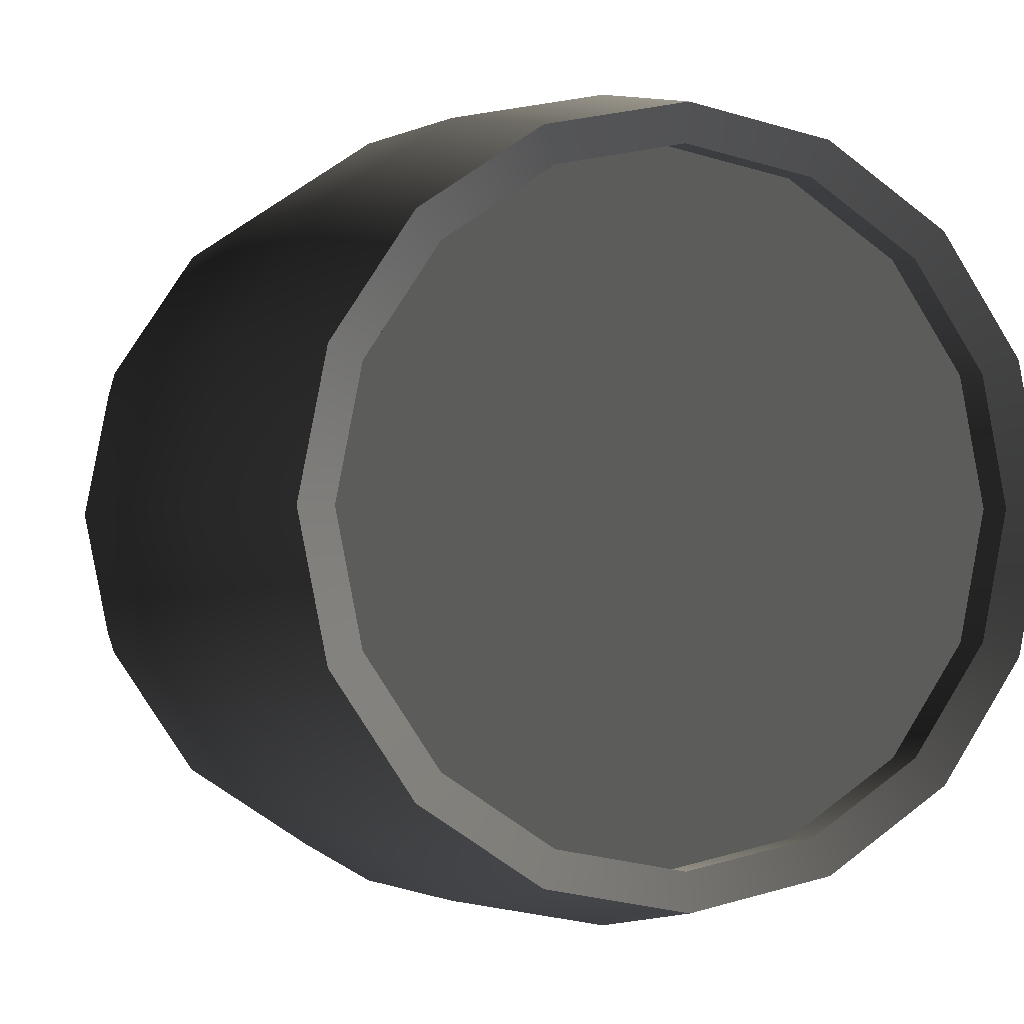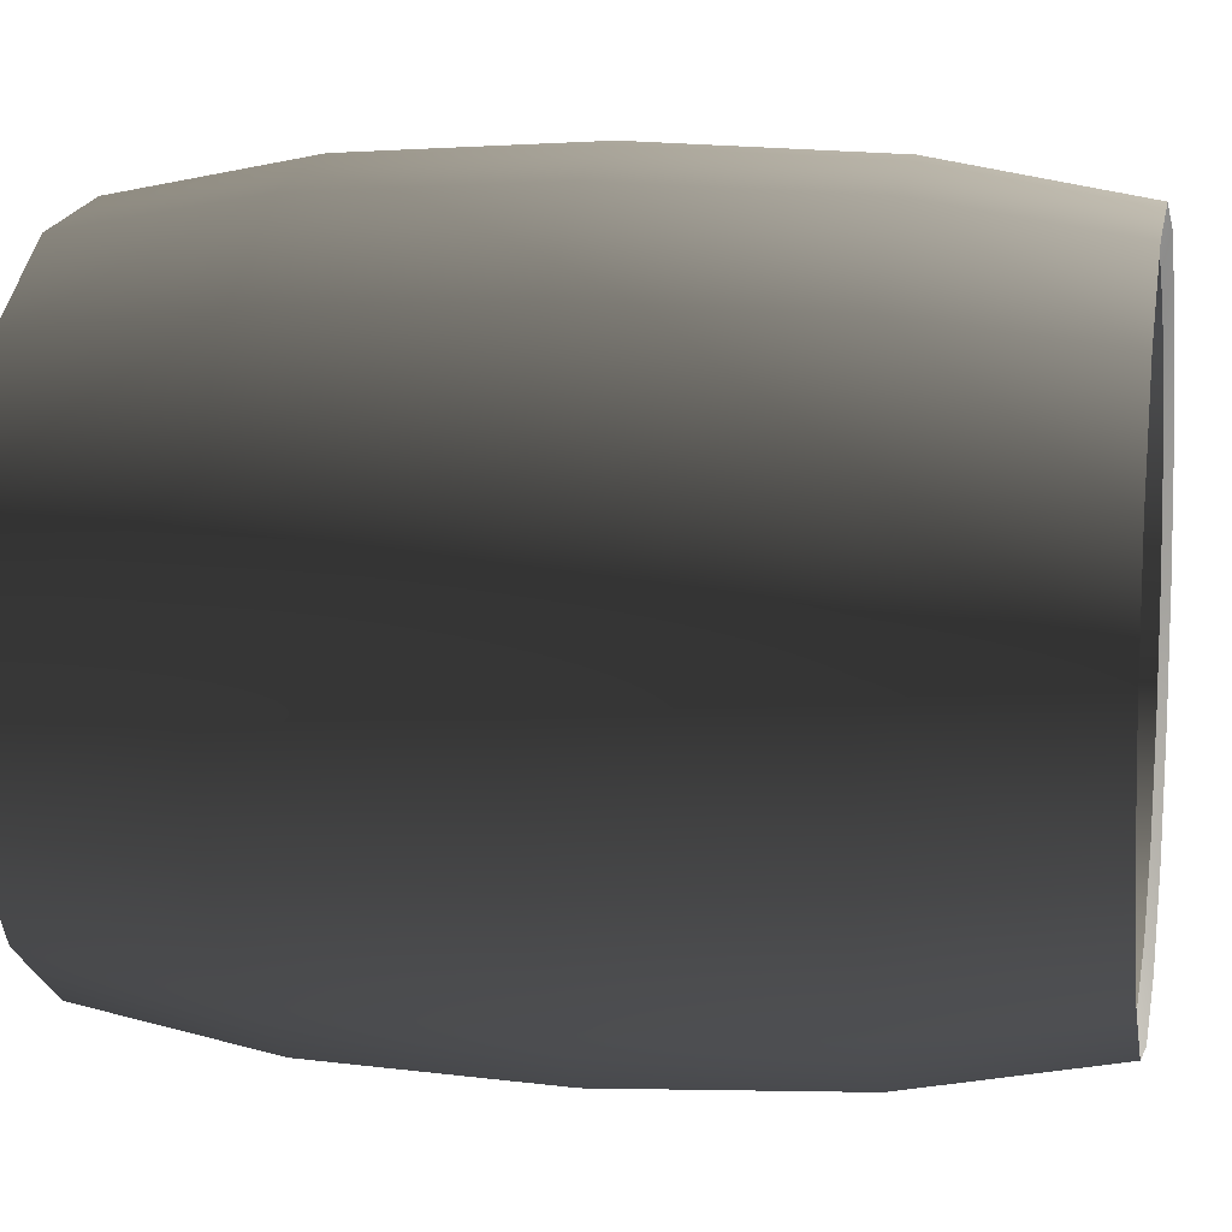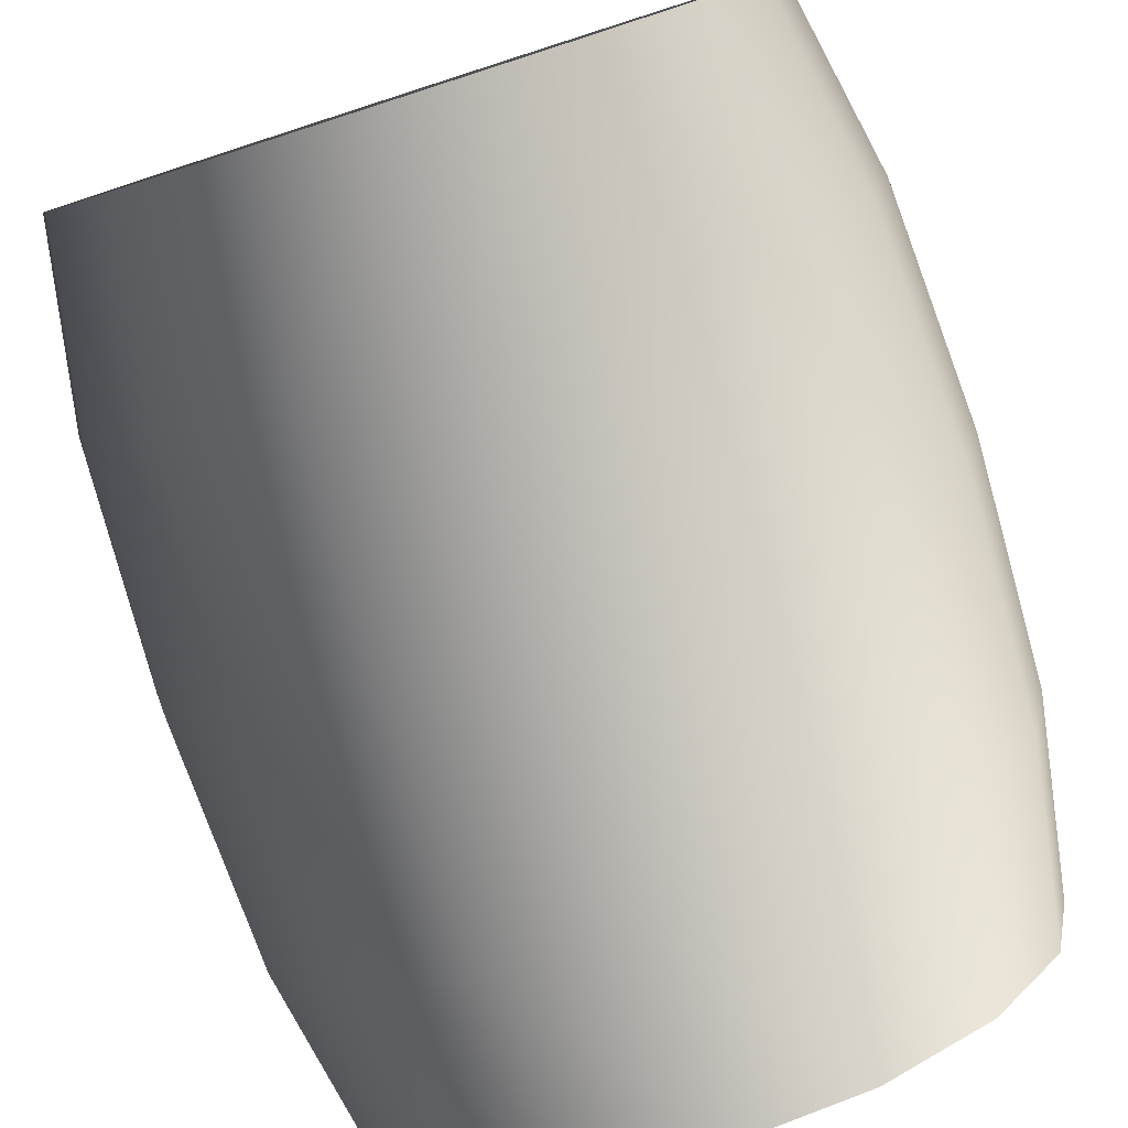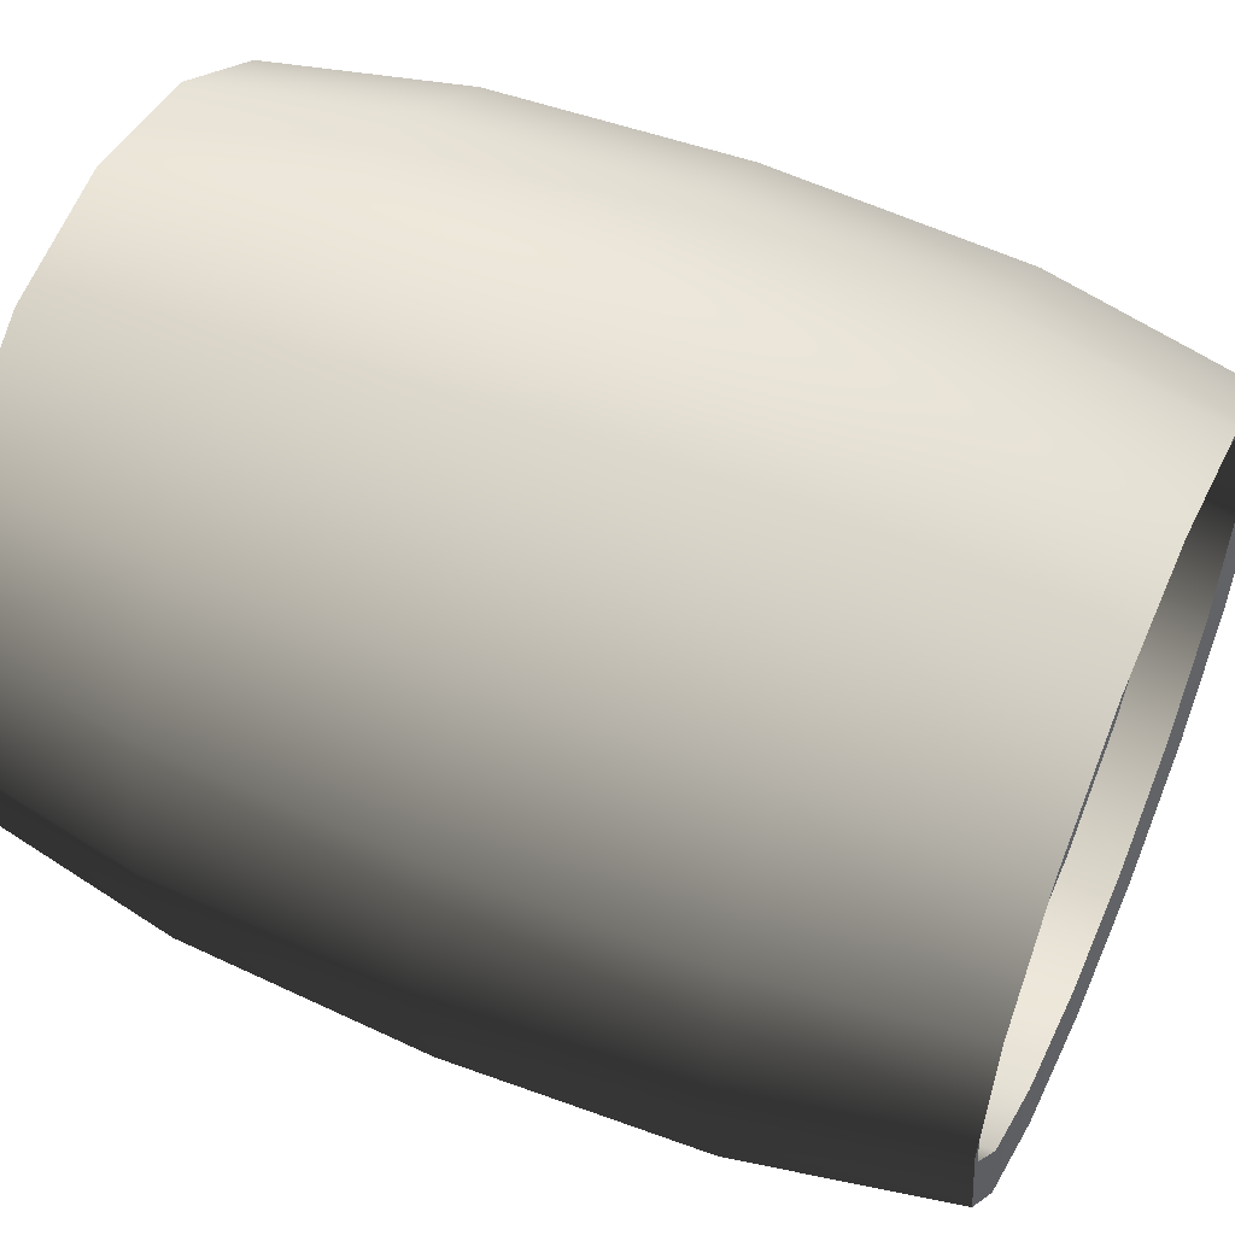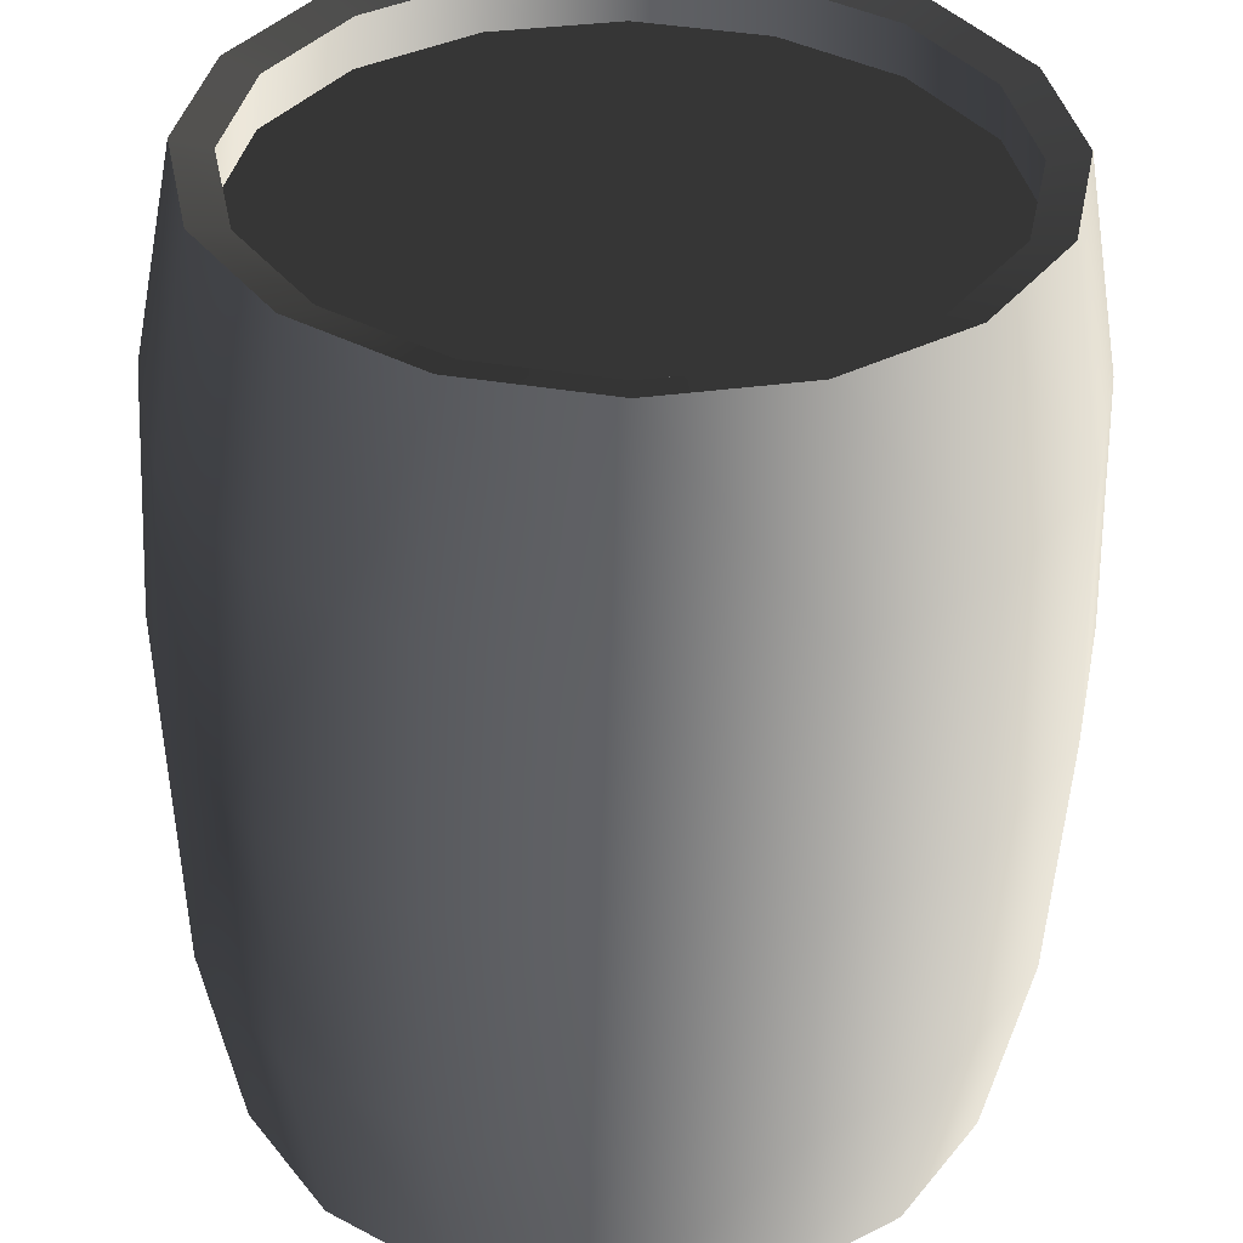
<metadata>
{"format":"obj","ext":"obj","renderer":"f3d","projection":"perspective","resolution":1024,"background":"white","views":[{"elev":-0.6,"azim":-19.8,"up":"+Y"},{"elev":8.7,"azim":-78.6,"up":"+Y"},{"elev":-80.0,"azim":-162.2,"up":"+Y"},{"elev":53.8,"azim":-65.9,"up":"+Y"},{"elev":-53.0,"azim":-0.9,"up":"+Y"}]}
</metadata>
<code>
v -0.3798 0.3529 0.5038
v -3.085e-17 0.5103 0.5038
v -0.2907 0.2196 0.5038
v -0.4112 0.5103 0.5038
v -0.3798 0.6676 0.5038
v -0.2907 0.801 0.5038
v -0.1573 0.8901 0.5038
v -5.722e-06 0.9214 0.5038
v 0.1573 0.8902 0.5038
v 0.2907 0.801 0.5038
v -0.3509 0.1594 0.3193
v -0.3608 0.1495 -2.209e-17
v -0.4715 0.315 -2.887e-17
v -0.4585 0.3204 0.3193
v -0.5103 0.5103 -3.125e-17
v -0.4962 0.5103 0.3193
v -0.4715 0.7056 -2.887e-17
v -0.4584 0.7002 0.3193
v -0.3608 0.8711 -2.209e-17
v -0.3509 0.8612 0.3193
v -0.1953 0.9817 -1.196e-17
v -0.1899 0.9687 0.3193
v 1.907e-06 1.021 1.168e-22
v -9.537e-06 1.007 0.3193
v 0.1953 0.9817 1.196e-17
v 0.1899 0.9687 0.3193
v 0.3608 0.8711 2.209e-17
v 0.3509 0.8612 0.3193
v -0.4147 0.3385 0.5792
v -0.3174 0.1929 0.5792
v -0.4147 0.6821 0.5792
v -0.4489 0.5103 0.5792
v -0.1718 0.925 0.5792
v -0.3174 0.8277 0.5792
v 0.1718 0.925 0.5792
v 5.722e-06 0.9592 0.5792
v 0.3174 0.8277 0.5792
v 0.1718 0.925 0.5792
v 0.1546 0.8836 0.5685
v 7.629e-06 0.9143 0.5685
v 5.722e-06 0.9592 0.5792
v -0.1546 0.8836 0.5685
v -0.1718 0.925 0.5792
v -0.2857 0.796 0.5685
v -0.3174 0.8277 0.5792
v -0.3733 0.6649 0.5685
v -0.4147 0.6821 0.5792
v -0.404 0.5103 0.5685
v -0.4489 0.5103 0.5792
v -0.3733 0.3557 0.5685
v -0.4147 0.3385 0.5792
v -0.2857 0.2246 0.5685
v -0.3174 0.1929 0.5792
v 0.3174 0.8277 0.5792
v 0.2857 0.796 0.5685
v -0.3733 0.3557 0.5685
v -0.3798 0.3529 0.5038
v -0.2907 0.2196 0.5038
v -0.2857 0.2246 0.5685
v -0.404 0.5103 0.5685
v -0.4112 0.5103 0.5038
v -0.3733 0.6649 0.5685
v -0.3798 0.6676 0.5038
v -0.2857 0.796 0.5685
v -0.2907 0.801 0.5038
v -0.1546 0.8836 0.5685
v -0.1573 0.8901 0.5038
v 7.629e-06 0.9143 0.5685
v -5.722e-06 0.9214 0.5038
v 0.1546 0.8836 0.5685
v 0.1573 0.8902 0.5038
v 0.2857 0.796 0.5685
v 0.2907 0.801 0.5038
v -0.3799 0.353 -0.5038
v -0.2907 0.2196 -0.5038
v 3.085e-17 0.5103 -0.5038
v -0.4112 0.5103 -0.5038
v -0.3799 0.6676 -0.5038
v -0.2907 0.801 -0.5038
v -0.1573 0.8901 -0.5038
v -3.815e-06 0.9214 -0.5038
v 0.1573 0.8901 -0.5038
v 0.2907 0.801 -0.5038
v -0.3509 0.1594 -0.3193
v -0.4584 0.3204 -0.3193
v -0.4962 0.5103 -0.3193
v -0.4584 0.7002 -0.3193
v -0.3509 0.8612 -0.3193
v -0.1899 0.9687 -0.3193
v -9.537e-06 1.007 -0.3193
v 0.1899 0.9687 -0.3193
v 0.3509 0.8612 -0.3193
v -0.4489 0.5103 -0.5792
v -0.4147 0.3385 -0.5792
v -0.3174 0.1929 -0.5792
v -0.4147 0.6821 -0.5792
v -0.3174 0.8277 -0.5792
v -0.1718 0.925 -0.5792
v 3.815e-06 0.9592 -0.5792
v 0.1718 0.925 -0.5792
v 0.3174 0.8277 -0.5792
v 0.1718 0.925 -0.5792
v 3.815e-06 0.9592 -0.5792
v -5.722e-06 0.9143 -0.5685
v 0.1546 0.8836 -0.5685
v -0.1546 0.8836 -0.5685
v -0.1718 0.925 -0.5792
v -0.2857 0.796 -0.5685
v -0.3174 0.8277 -0.5792
v -0.3733 0.6649 -0.5685
v -0.4147 0.6821 -0.5792
v -0.404 0.5103 -0.5685
v -0.4489 0.5103 -0.5792
v -0.3733 0.3557 -0.5685
v -0.4147 0.3385 -0.5792
v -0.2857 0.2246 -0.5685
v -0.3174 0.1929 -0.5792
v 0.3174 0.8277 -0.5792
v 0.2857 0.796 -0.5685
v -0.3733 0.3557 -0.5685
v -0.2857 0.2246 -0.5685
v -0.2907 0.2196 -0.5038
v -0.3799 0.353 -0.5038
v -0.404 0.5103 -0.5685
v -0.4112 0.5103 -0.5038
v -0.3733 0.6649 -0.5685
v -0.3799 0.6676 -0.5038
v -0.2857 0.796 -0.5685
v -0.2907 0.801 -0.5038
v -0.1546 0.8836 -0.5685
v -0.1573 0.8901 -0.5038
v -5.722e-06 0.9143 -0.5685
v -3.815e-06 0.9214 -0.5038
v 0.1546 0.8836 -0.5685
v 0.1573 0.8901 -0.5038
v 0.2857 0.796 -0.5685
v 0.2907 0.801 -0.5038
v -0.1573 0.1304 0.5038
v -0.2907 0.2196 0.5038
v -3.085e-17 0.5103 0.5038
v 1.907e-06 0.09913 0.5038
v 0.1573 0.1304 0.5038
v 0.2907 0.2196 0.5038
v 0.3799 0.3529 0.5038
v 0.4111 0.5103 0.5038
v 0.3799 0.6676 0.5038
v 0.2907 0.801 0.5038
v -0.3509 0.1594 0.3193
v -0.1899 0.05184 0.3193
v -0.1953 0.03884 -1.196e-17
v -0.3608 0.1495 -2.209e-17
v -1.907e-06 1.371e-06 -1.168e-22
v 9.537e-06 0.01406 0.3193
v 0.1953 0.03884 1.196e-17
v 0.1899 0.05183 0.3193
v 0.3608 0.1495 2.209e-17
v 0.3509 0.1594 0.3193
v 0.4714 0.315 2.887e-17
v 0.4584 0.3204 0.3193
v 0.5103 0.5103 3.125e-17
v 0.4962 0.5103 0.3193
v 0.4714 0.7056 2.887e-17
v 0.4584 0.7002 0.3193
v 0.3608 0.8711 2.209e-17
v 0.3509 0.8612 0.3193
v 3.815e-06 0.0614 0.5792
v -0.1718 0.09559 0.5792
v -0.3174 0.1929 0.5792
v 0.1718 0.09559 0.5792
v 0.3174 0.1929 0.5792
v 0.4147 0.3385 0.5792
v 0.4489 0.5103 0.5792
v 0.4147 0.6821 0.5792
v 0.3174 0.8277 0.5792
v 0.4147 0.6821 0.5792
v 0.4489 0.5103 0.5792
v 0.404 0.5103 0.5685
v 0.3733 0.6649 0.5685
v 0.3733 0.3557 0.5685
v 0.4147 0.3385 0.5792
v 0.2857 0.2246 0.5685
v 0.3174 0.1929 0.5792
v 0.1546 0.137 0.5685
v 0.1718 0.09559 0.5792
v -1.907e-06 0.1063 0.5685
v 3.815e-06 0.0614 0.5792
v -0.1546 0.137 0.5685
v -0.1718 0.09559 0.5792
v -0.2857 0.2246 0.5685
v -0.3174 0.1929 0.5792
v 0.3174 0.8277 0.5792
v 0.2857 0.796 0.5685
v -0.1546 0.137 0.5685
v -0.2857 0.2246 0.5685
v -0.2907 0.2196 0.5038
v -0.1573 0.1304 0.5038
v -1.907e-06 0.1063 0.5685
v 1.907e-06 0.09913 0.5038
v 0.1546 0.137 0.5685
v 0.1573 0.1304 0.5038
v 0.2857 0.2246 0.5685
v 0.2907 0.2196 0.5038
v 0.3733 0.3557 0.5685
v 0.3799 0.3529 0.5038
v 0.404 0.5103 0.5685
v 0.4111 0.5103 0.5038
v 0.3733 0.6649 0.5685
v 0.3799 0.6676 0.5038
v 0.2857 0.796 0.5685
v 0.2907 0.801 0.5038
v -0.1573 0.1304 -0.5038
v 3.085e-17 0.5103 -0.5038
v -0.2907 0.2196 -0.5038
v 1.907e-06 0.09913 -0.5038
v 0.1573 0.1304 -0.5038
v 0.2907 0.2196 -0.5038
v 0.3799 0.3529 -0.5038
v 0.4112 0.5103 -0.5038
v 0.3799 0.6676 -0.5038
v 0.2907 0.801 -0.5038
v -0.3509 0.1594 -0.3193
v -0.1899 0.05185 -0.3193
v 7.629e-06 0.01406 -0.3193
v 0.1899 0.05185 -0.3193
v 0.3509 0.1594 -0.3193
v 0.4584 0.3204 -0.3193
v 0.4962 0.5103 -0.3193
v 0.4584 0.7002 -0.3193
v 0.3509 0.8612 -0.3193
v -0.1718 0.09557 -0.5792
v -0.3174 0.1929 -0.5792
v 0.1718 0.09557 -0.5792
v -5.722e-06 0.06141 -0.5792
v 0.4147 0.3385 -0.5792
v 0.3174 0.1929 -0.5792
v 0.4147 0.6821 -0.5792
v 0.4489 0.5103 -0.5792
v 0.3174 0.8277 -0.5792
v 0.4147 0.6821 -0.5792
v 0.3733 0.6649 -0.5685
v 0.404 0.5103 -0.5685
v 0.4489 0.5103 -0.5792
v 0.3733 0.3557 -0.5685
v 0.4147 0.3385 -0.5792
v 0.2857 0.2246 -0.5685
v 0.3174 0.1929 -0.5792
v 0.1546 0.137 -0.5685
v 0.1718 0.09557 -0.5792
v 3.815e-06 0.1063 -0.5685
v -5.722e-06 0.06141 -0.5792
v -0.1546 0.137 -0.5685
v -0.1718 0.09557 -0.5792
v -0.2857 0.2246 -0.5685
v -0.3174 0.1929 -0.5792
v 0.3174 0.8277 -0.5792
v 0.2857 0.796 -0.5685
v -0.1546 0.137 -0.5685
v -0.1573 0.1304 -0.5038
v -0.2907 0.2196 -0.5038
v -0.2857 0.2246 -0.5685
v 3.815e-06 0.1063 -0.5685
v 1.907e-06 0.09913 -0.5038
v 0.1546 0.137 -0.5685
v 0.1573 0.1304 -0.5038
v 0.2857 0.2246 -0.5685
v 0.2907 0.2196 -0.5038
v 0.3733 0.3557 -0.5685
v 0.3799 0.3529 -0.5038
v 0.404 0.5103 -0.5685
v 0.4112 0.5103 -0.5038
v 0.3733 0.6649 -0.5685
v 0.3799 0.6676 -0.5038
v 0.2857 0.796 -0.5685
v 0.2907 0.801 -0.5038
g Barrel_02_(1)_2697_33
f 1 3 2
f 4 1 2
f 5 4 2
f 6 5 2
f 7 6 2
f 8 7 2
f 9 8 2
f 10 9 2
f 11 13 12
f 11 14 13
f 14 15 13
f 14 16 15
f 16 17 15
f 16 18 17
f 18 19 17
f 18 20 19
f 20 21 19
f 20 22 21
f 22 23 21
f 22 24 23
f 24 25 23
f 24 26 25
f 26 27 25
f 26 28 27
f 29 16 14
f 30 29 14
f 30 14 11
f 31 20 18
f 32 31 18
f 29 32 16
f 32 18 16
f 33 24 22
f 34 33 22
f 31 34 20
f 34 22 20
f 35 28 26
f 36 35 26
f 33 36 24
f 36 26 24
f 35 37 28
f 38 40 39
f 38 41 40
f 41 42 40
f 41 43 42
f 43 44 42
f 43 45 44
f 45 46 44
f 45 47 46
f 47 48 46
f 47 49 48
f 49 50 48
f 49 51 50
f 51 52 50
f 51 53 52
f 54 38 39
f 54 39 55
f 56 58 57
f 56 59 58
f 60 56 57
f 60 57 61
f 62 60 61
f 62 61 63
f 64 62 63
f 64 63 65
f 66 64 65
f 66 65 67
f 68 66 67
f 68 67 69
f 70 68 69
f 70 69 71
f 72 70 71
f 72 71 73
f 74 76 75
f 77 76 74
f 78 76 77
f 79 76 78
f 80 76 79
f 81 76 80
f 82 76 81
f 83 76 82
f 84 13 85
f 84 12 13
f 85 13 15
f 85 15 86
f 86 15 17
f 86 17 87
f 87 17 19
f 87 19 88
f 88 19 21
f 88 21 89
f 89 21 23
f 89 23 90
f 90 23 25
f 90 25 91
f 91 25 27
f 91 27 92
f 93 86 87
f 94 86 93
f 94 85 86
f 95 85 94
f 95 84 85
f 93 87 96
f 96 87 88
f 96 88 97
f 97 88 89
f 97 89 98
f 98 89 90
f 98 90 99
f 99 90 91
f 99 91 100
f 100 91 92
f 100 92 101
f 102 104 103
f 102 105 104
f 103 104 106
f 103 106 107
f 107 106 108
f 107 108 109
f 109 108 110
f 109 110 111
f 111 110 112
f 111 112 113
f 113 112 114
f 113 114 115
f 115 114 116
f 115 116 117
f 118 105 102
f 118 119 105
f 120 122 121
f 120 123 122
f 124 123 120
f 124 125 123
f 126 125 124
f 126 127 125
f 128 127 126
f 128 129 127
f 130 129 128
f 130 131 129
f 132 131 130
f 132 133 131
f 134 133 132
f 134 135 133
f 136 135 134
f 136 137 135
f 138 140 139
f 141 140 138
f 142 140 141
f 143 140 142
f 144 140 143
f 145 140 144
f 146 140 145
f 147 140 146
f 148 150 149
f 148 151 150
f 149 150 152
f 149 152 153
f 153 152 154
f 153 154 155
f 155 154 156
f 155 156 157
f 157 156 158
f 157 158 159
f 159 158 160
f 159 160 161
f 161 160 162
f 161 162 163
f 163 162 164
f 163 164 165
f 166 153 155
f 167 153 166
f 167 149 153
f 168 149 167
f 168 148 149
f 166 155 169
f 169 155 157
f 169 157 170
f 170 157 159
f 170 159 171
f 171 159 161
f 171 161 172
f 172 161 163
f 172 163 173
f 173 163 165
f 173 165 174
f 175 177 176
f 175 178 177
f 176 177 179
f 176 179 180
f 180 179 181
f 180 181 182
f 182 181 183
f 182 183 184
f 184 183 185
f 184 185 186
f 186 185 187
f 186 187 188
f 188 187 189
f 188 189 190
f 191 178 175
f 191 192 178
f 193 195 194
f 193 196 195
f 197 196 193
f 197 198 196
f 199 198 197
f 199 200 198
f 201 200 199
f 201 202 200
f 203 202 201
f 203 204 202
f 205 204 203
f 205 206 204
f 207 206 205
f 207 208 206
f 209 208 207
f 209 210 208
f 211 213 212
f 214 211 212
f 215 214 212
f 216 215 212
f 217 216 212
f 218 217 212
f 219 218 212
f 220 219 212
f 221 150 151
f 221 222 150
f 222 152 150
f 222 223 152
f 223 154 152
f 223 224 154
f 224 156 154
f 224 225 156
f 225 158 156
f 225 226 158
f 226 160 158
f 226 227 160
f 227 162 160
f 227 228 162
f 228 164 162
f 228 229 164
f 230 223 222
f 231 230 222
f 231 222 221
f 232 225 224
f 233 232 224
f 230 233 223
f 233 224 223
f 234 227 226
f 235 234 226
f 232 235 225
f 235 226 225
f 236 229 228
f 237 236 228
f 234 237 227
f 237 228 227
f 236 238 229
f 239 241 240
f 239 242 241
f 242 243 241
f 242 244 243
f 244 245 243
f 244 246 245
f 246 247 245
f 246 248 247
f 248 249 247
f 248 250 249
f 250 251 249
f 250 252 251
f 252 253 251
f 252 254 253
f 255 239 240
f 255 240 256
f 257 259 258
f 257 260 259
f 261 257 258
f 261 258 262
f 263 261 262
f 263 262 264
f 265 263 264
f 265 264 266
f 267 265 266
f 267 266 268
f 269 267 268
f 269 268 270
f 271 269 270
f 271 270 272
f 273 271 272
f 273 272 274

</code>
